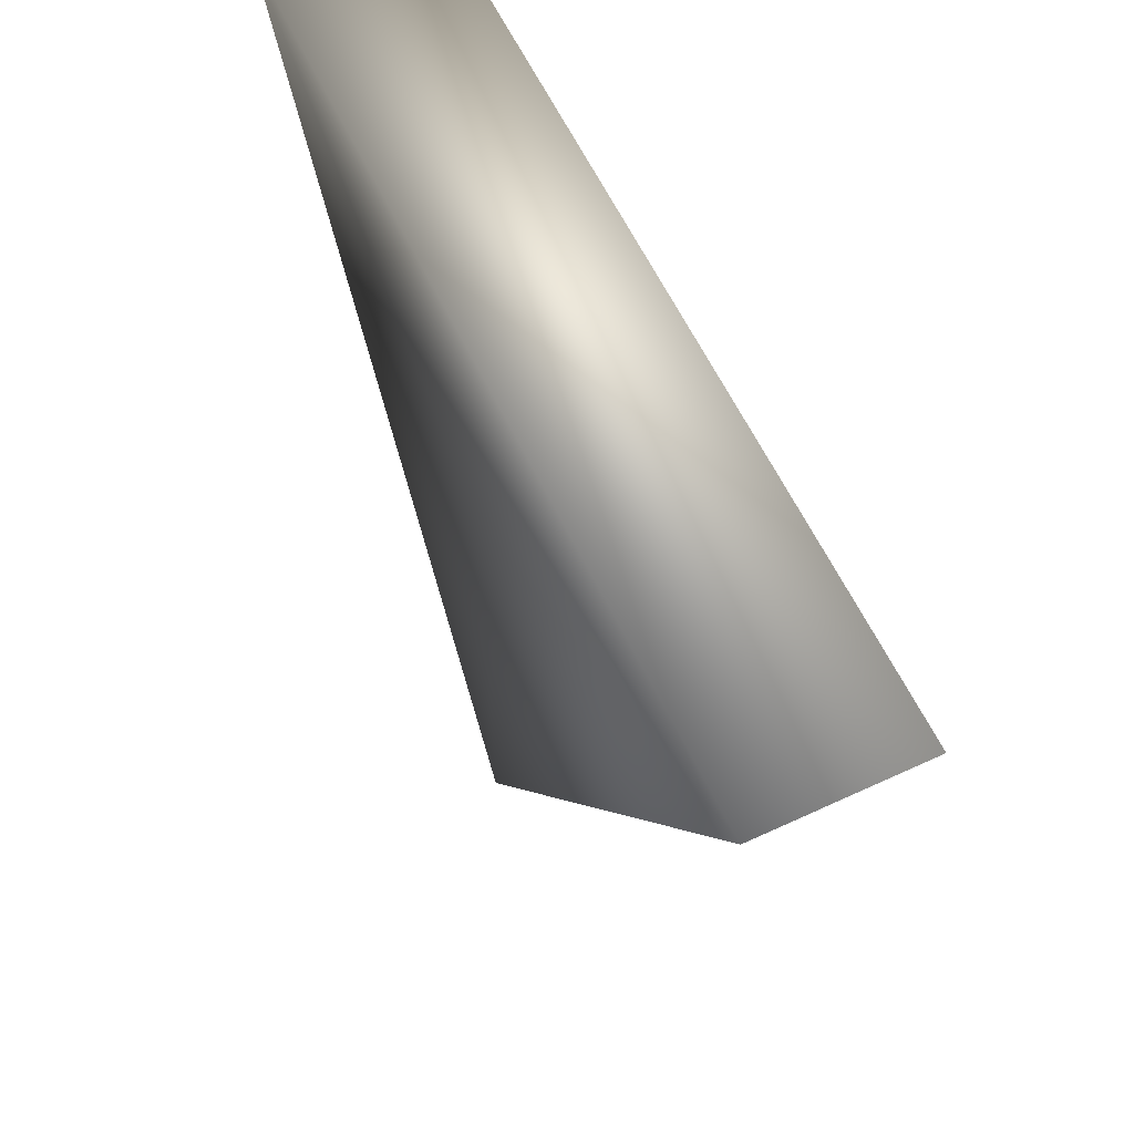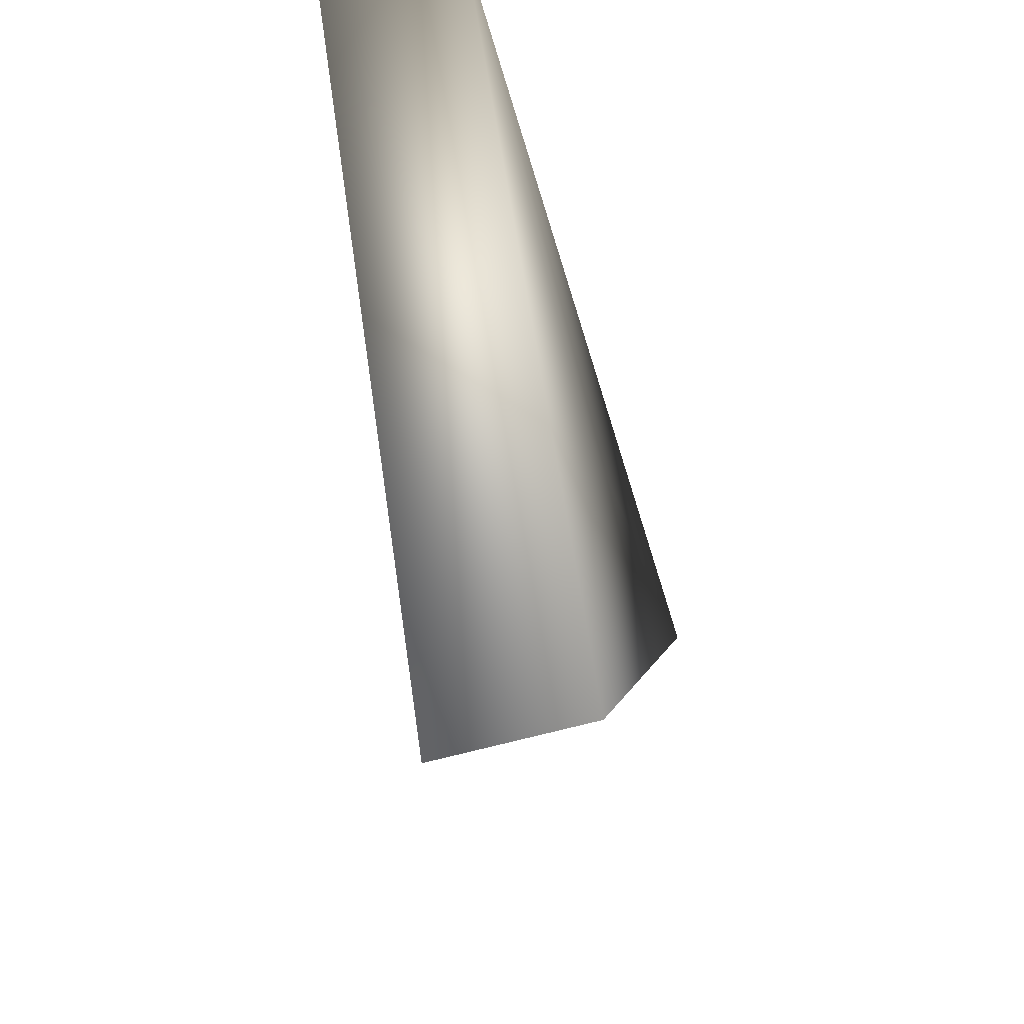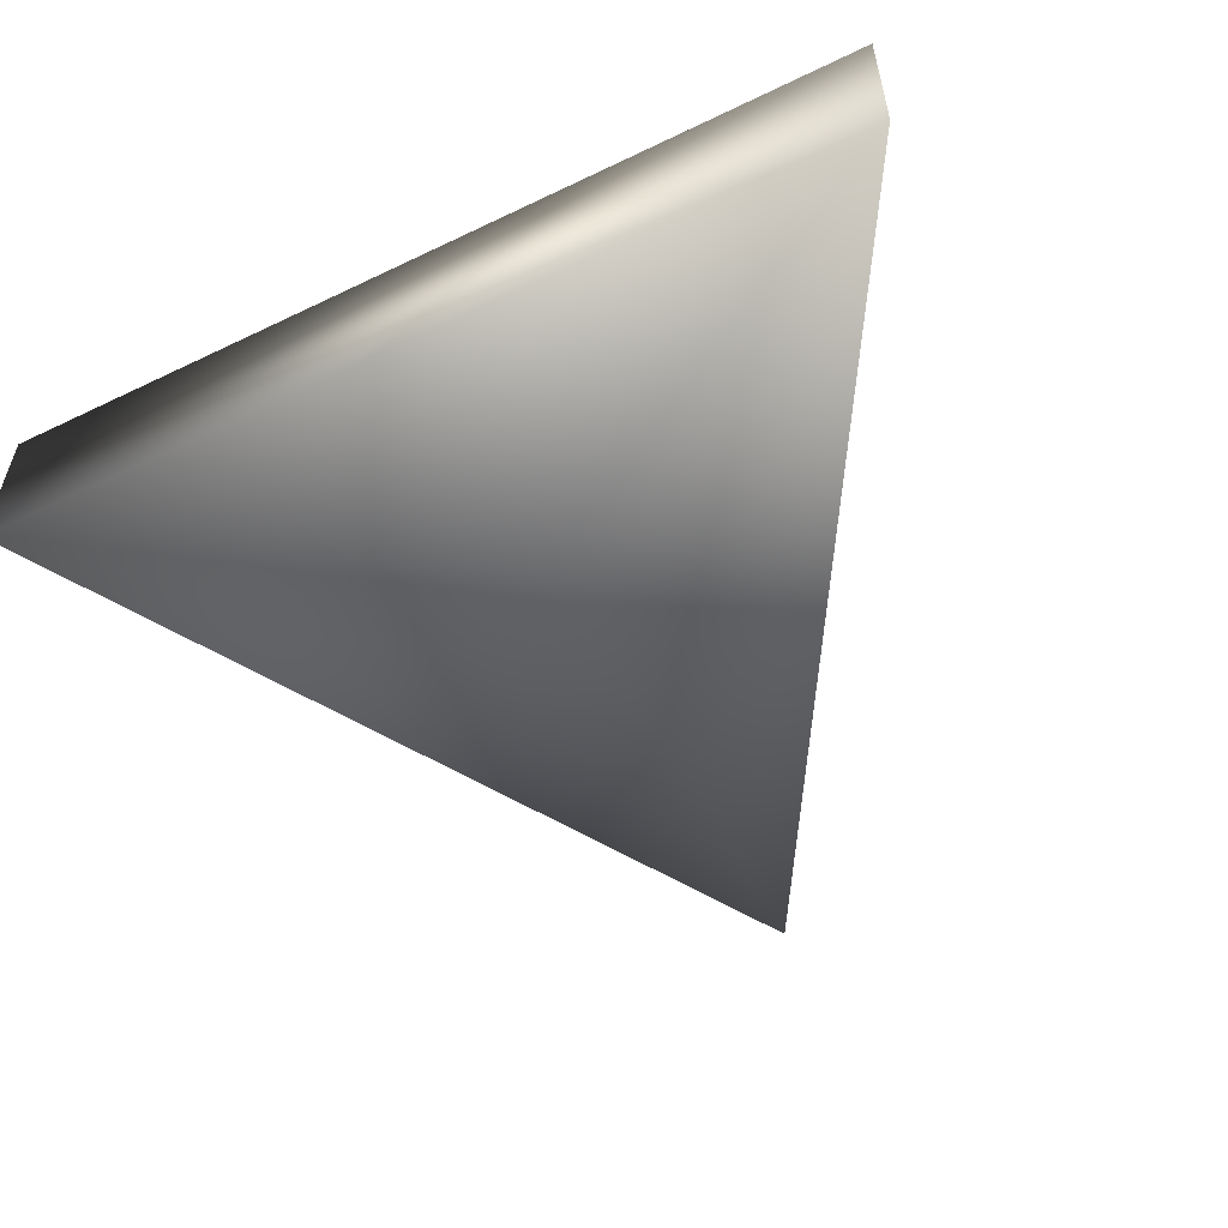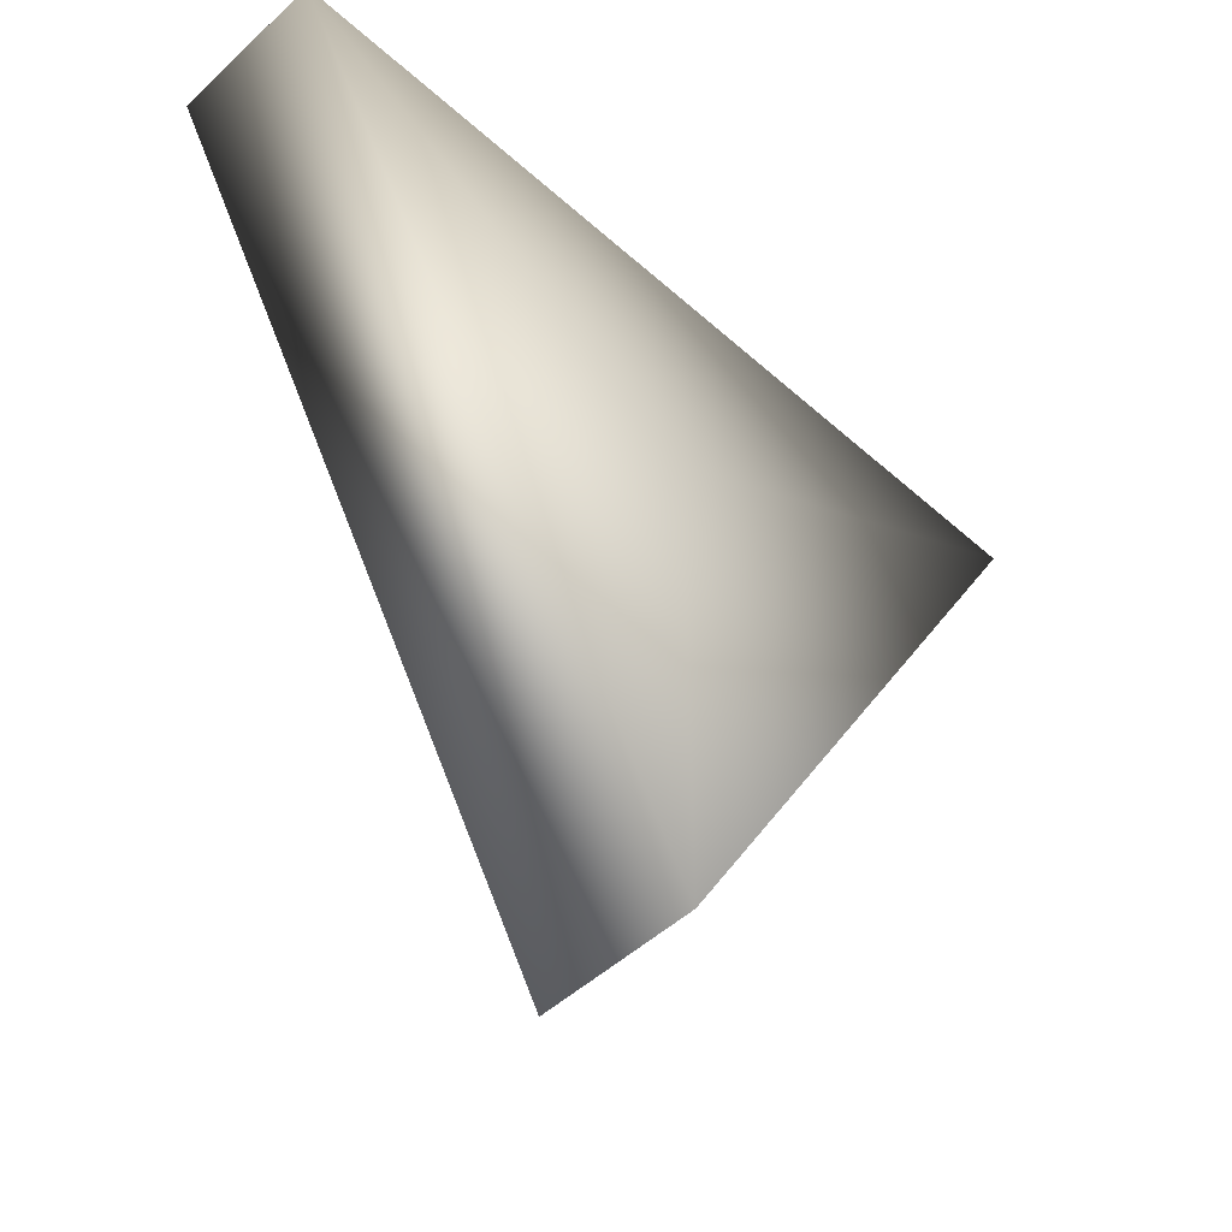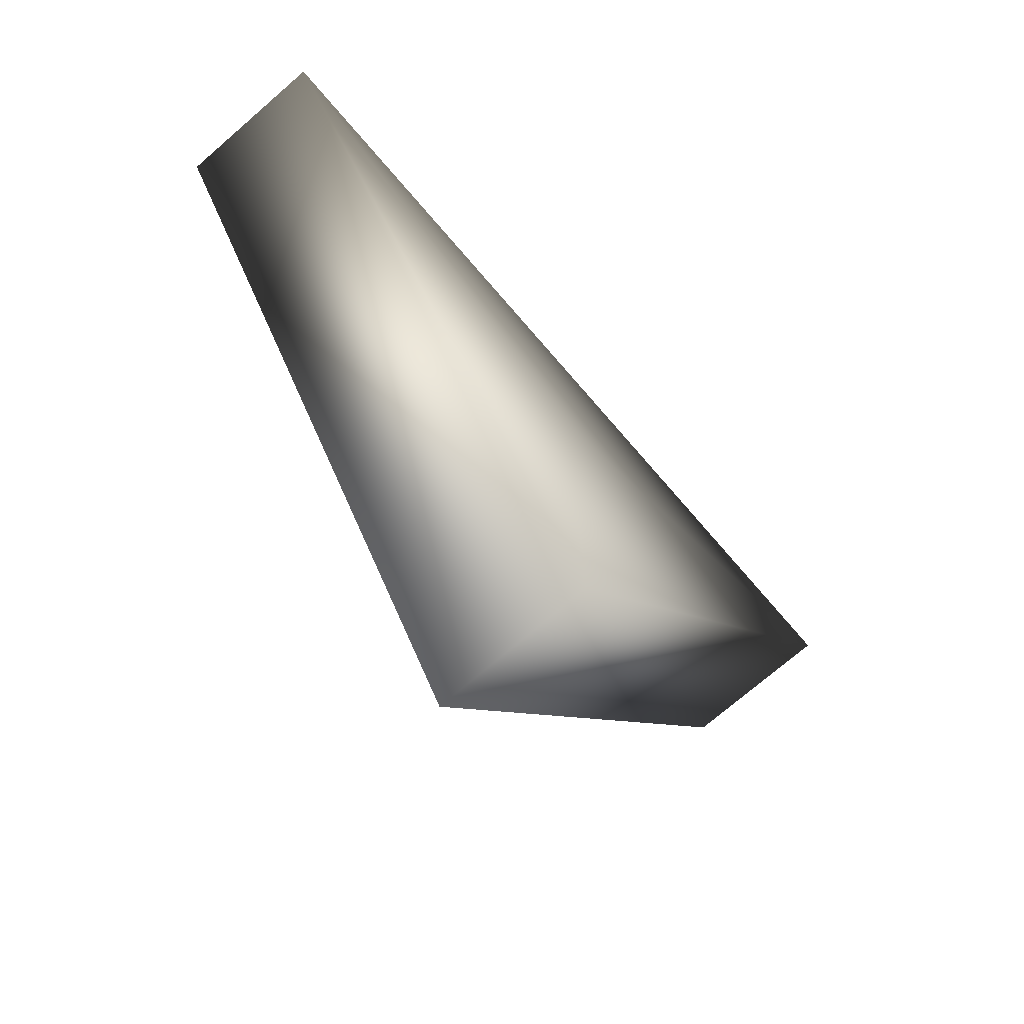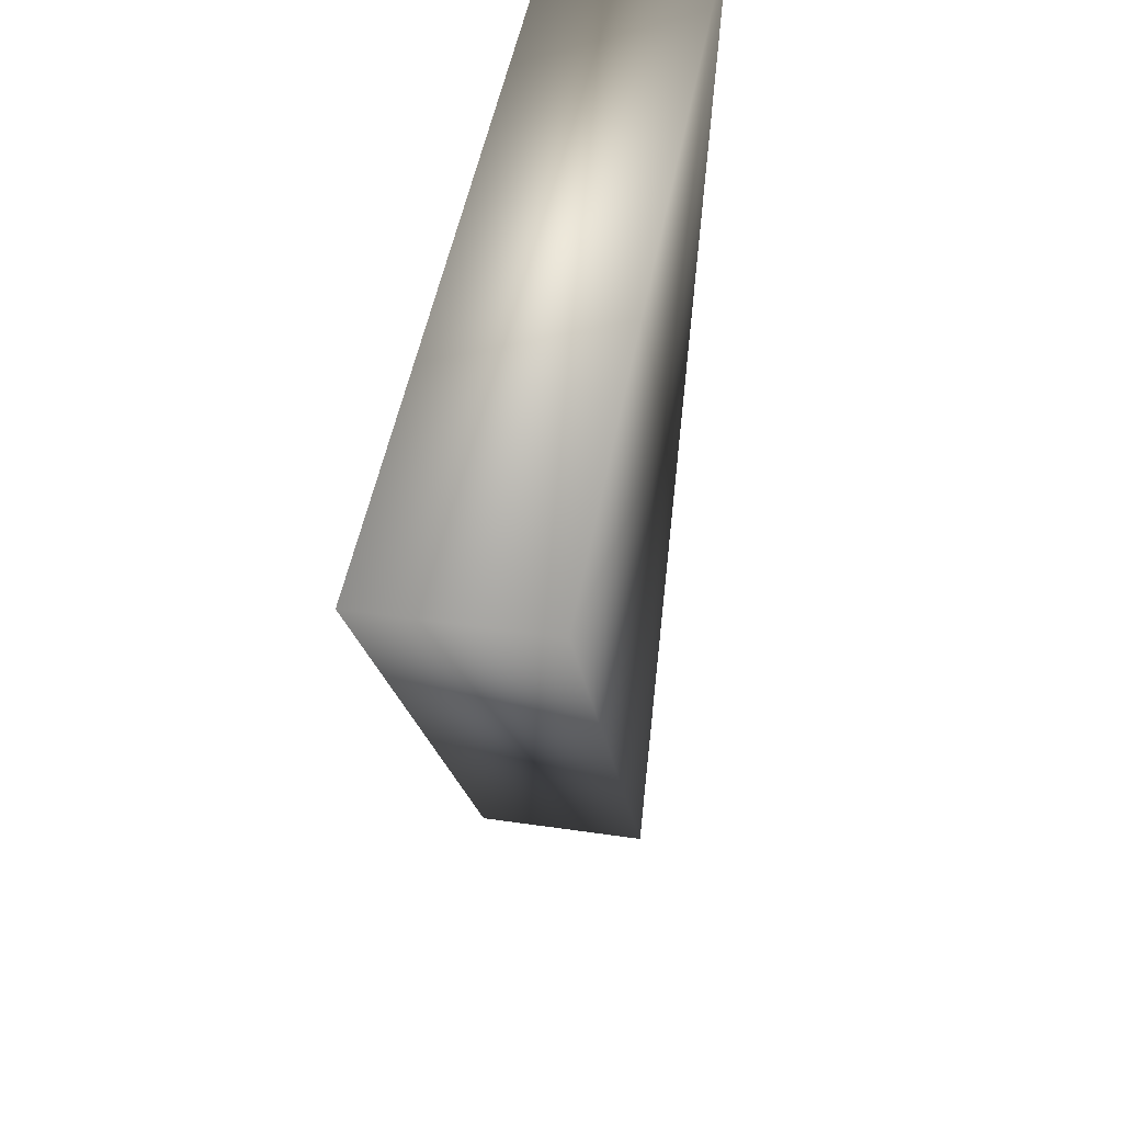
<metadata>
{"format":"obj","ext":"obj","renderer":"f3d","projection":"perspective","resolution":1024,"background":"white","views":[{"elev":60.4,"azim":-115.4,"up":"+Z"},{"elev":-59.6,"azim":-73.6,"up":"+Z"},{"elev":-54.7,"azim":26.9,"up":"+Y"},{"elev":-49.5,"azim":-44.5,"up":"+Z"},{"elev":-72.9,"azim":-49.2,"up":"+Z"},{"elev":45.4,"azim":99.6,"up":"+Z"}]}
</metadata>
<code>
v  30 0 -17.32
v  0 0 -0
v  60 0 -0
v  30 0 -51.96
v  0 -10.84 -0
v  60 -10.84 -0
v  30 -10.84 -51.96
v  30 -10.84 -17.32
o Prism001
g Prism001
f 1 2 3
f 1 3 4
f 1 4 2
f 2 5 6 3
f 3 6 7 4
f 4 7 5 2
f 5 8 6
f 6 8 7
f 7 8 5

</code>
